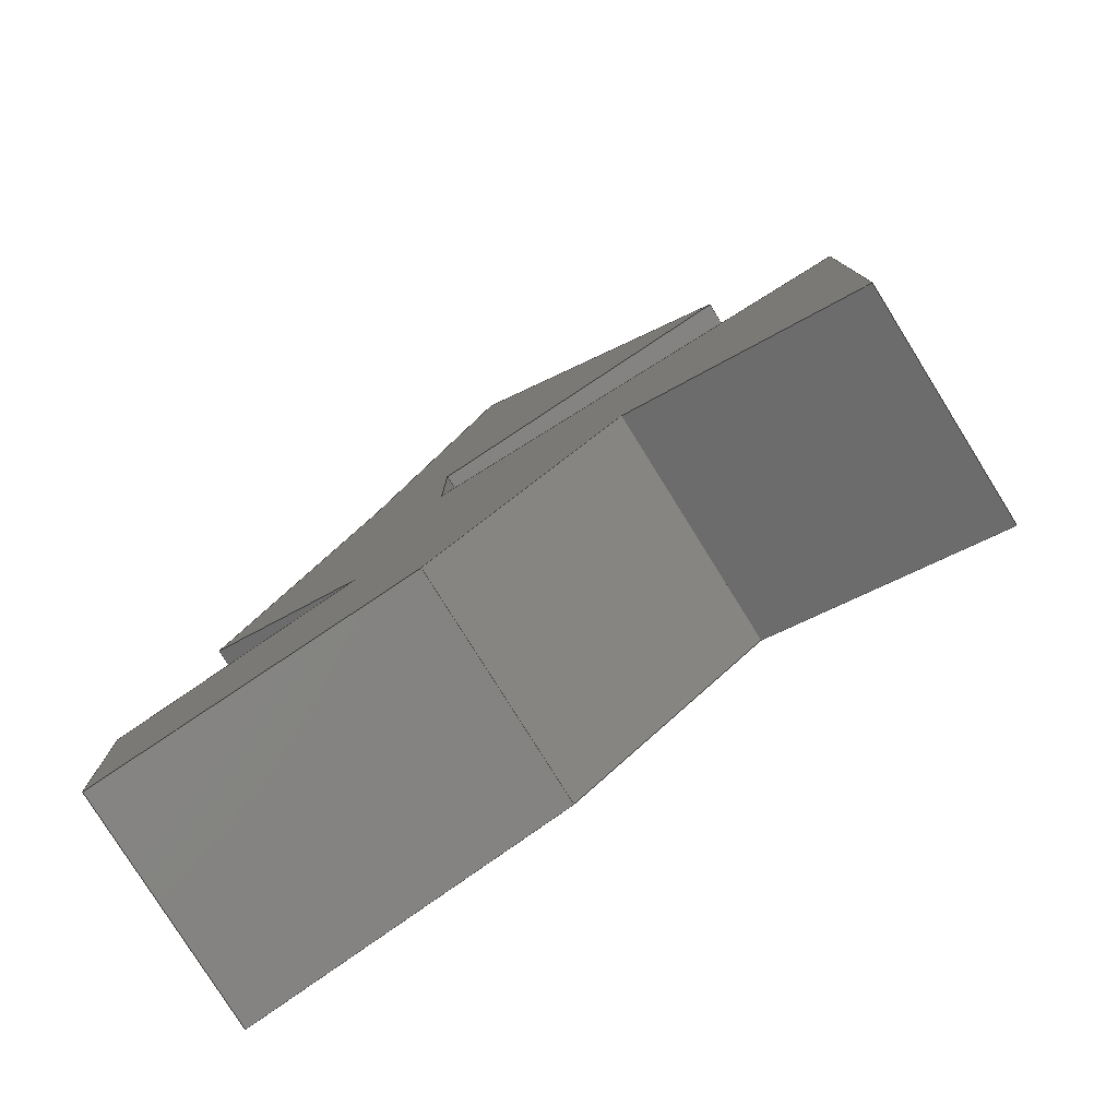
<metadata>
{"format":"step","ext":"step","renderer":"f3d","projection":"perspective","resolution":1024,"background":"white","views":[{"elev":-79.0,"azim":-148.1,"up":"+Z"}]}
</metadata>
<code>
ISO-10303-21;
DATA;
#1=MECHANICAL_DESIGN_GEOMETRIC_PRESENTATION_REPRESENTATION('',(#4),#471);
#2=SHAPE_REPRESENTATION_RELATIONSHIP('SRR','None',#478,#3);
#3=ADVANCED_BREP_SHAPE_REPRESENTATION('',(#5),#470);
#4=STYLED_ITEM('',(#488),#5);
#5=MANIFOLD_SOLID_BREP('Body1',#287);
#6=FACE_OUTER_BOUND('',#21,.T.);
#7=FACE_OUTER_BOUND('',#22,.T.);
#8=FACE_OUTER_BOUND('',#23,.T.);
#9=FACE_OUTER_BOUND('',#24,.T.);
#10=FACE_OUTER_BOUND('',#25,.T.);
#11=FACE_OUTER_BOUND('',#26,.T.);
#12=FACE_OUTER_BOUND('',#27,.T.);
#13=FACE_OUTER_BOUND('',#28,.T.);
#14=FACE_OUTER_BOUND('',#29,.T.);
#15=FACE_OUTER_BOUND('',#30,.T.);
#16=FACE_OUTER_BOUND('',#31,.T.);
#17=FACE_OUTER_BOUND('',#32,.T.);
#18=FACE_OUTER_BOUND('',#33,.T.);
#19=FACE_OUTER_BOUND('',#34,.T.);
#20=FACE_OUTER_BOUND('',#35,.T.);
#21=EDGE_LOOP('',(#179,#180,#181,#182));
#22=EDGE_LOOP('',(#183,#184,#185,#186));
#23=EDGE_LOOP('',(#187,#188,#189,#190));
#24=EDGE_LOOP('',(#191,#192,#193,#194));
#25=EDGE_LOOP('',(#195,#196,#197,#198));
#26=EDGE_LOOP('',(#199,#200,#201,#202));
#27=EDGE_LOOP('',(#203,#204,#205,#206));
#28=EDGE_LOOP('',(#207,#208,#209,#210));
#29=EDGE_LOOP('',(#211,#212,#213,#214));
#30=EDGE_LOOP('',(#215,#216,#217,#218));
#31=EDGE_LOOP('',(#219,#220,#221,#222));
#32=EDGE_LOOP('',(#223,#224,#225,#226));
#33=EDGE_LOOP('',(#227,#228,#229,#230));
#34=EDGE_LOOP('',(#231,#232,#233,#234,#235,#236,#237,#238,#239,#240,#241,
#242,#243));
#35=EDGE_LOOP('',(#244,#245,#246,#247,#248,#249,#250,#251,#252,#253,#254,
#255,#256));
#36=LINE('',#391,#75);
#37=LINE('',#393,#76);
#38=LINE('',#395,#77);
#39=LINE('',#396,#78);
#40=LINE('',#399,#79);
#41=LINE('',#401,#80);
#42=LINE('',#402,#81);
#43=LINE('',#405,#82);
#44=LINE('',#407,#83);
#45=LINE('',#408,#84);
#46=LINE('',#411,#85);
#47=LINE('',#413,#86);
#48=LINE('',#414,#87);
#49=LINE('',#417,#88);
#50=LINE('',#419,#89);
#51=LINE('',#420,#90);
#52=LINE('',#423,#91);
#53=LINE('',#425,#92);
#54=LINE('',#426,#93);
#55=LINE('',#429,#94);
#56=LINE('',#431,#95);
#57=LINE('',#432,#96);
#58=LINE('',#435,#97);
#59=LINE('',#437,#98);
#60=LINE('',#438,#99);
#61=LINE('',#441,#100);
#62=LINE('',#443,#101);
#63=LINE('',#444,#102);
#64=LINE('',#447,#103);
#65=LINE('',#449,#104);
#66=LINE('',#450,#105);
#67=LINE('',#453,#106);
#68=LINE('',#455,#107);
#69=LINE('',#456,#108);
#70=LINE('',#459,#109);
#71=LINE('',#461,#110);
#72=LINE('',#462,#111);
#73=LINE('',#464,#112);
#74=LINE('',#465,#113);
#75=VECTOR('',#320,10);
#76=VECTOR('',#321,10);
#77=VECTOR('',#322,10);
#78=VECTOR('',#323,10);
#79=VECTOR('',#326,10);
#80=VECTOR('',#327,10);
#81=VECTOR('',#328,10);
#82=VECTOR('',#331,10);
#83=VECTOR('',#332,10);
#84=VECTOR('',#333,10);
#85=VECTOR('',#336,10);
#86=VECTOR('',#337,10);
#87=VECTOR('',#338,10);
#88=VECTOR('',#341,10);
#89=VECTOR('',#342,10);
#90=VECTOR('',#343,10);
#91=VECTOR('',#346,10);
#92=VECTOR('',#347,10);
#93=VECTOR('',#348,10);
#94=VECTOR('',#351,10);
#95=VECTOR('',#352,10);
#96=VECTOR('',#353,10);
#97=VECTOR('',#356,10);
#98=VECTOR('',#357,10);
#99=VECTOR('',#358,10);
#100=VECTOR('',#361,10);
#101=VECTOR('',#362,10);
#102=VECTOR('',#363,10);
#103=VECTOR('',#366,10);
#104=VECTOR('',#367,10);
#105=VECTOR('',#368,10);
#106=VECTOR('',#371,10);
#107=VECTOR('',#372,10);
#108=VECTOR('',#373,10);
#109=VECTOR('',#376,10);
#110=VECTOR('',#377,10);
#111=VECTOR('',#378,10);
#112=VECTOR('',#381,10);
#113=VECTOR('',#382,10);
#114=VERTEX_POINT('',#389);
#115=VERTEX_POINT('',#390);
#116=VERTEX_POINT('',#392);
#117=VERTEX_POINT('',#394);
#118=VERTEX_POINT('',#398);
#119=VERTEX_POINT('',#400);
#120=VERTEX_POINT('',#404);
#121=VERTEX_POINT('',#406);
#122=VERTEX_POINT('',#410);
#123=VERTEX_POINT('',#412);
#124=VERTEX_POINT('',#416);
#125=VERTEX_POINT('',#418);
#126=VERTEX_POINT('',#422);
#127=VERTEX_POINT('',#424);
#128=VERTEX_POINT('',#428);
#129=VERTEX_POINT('',#430);
#130=VERTEX_POINT('',#434);
#131=VERTEX_POINT('',#436);
#132=VERTEX_POINT('',#440);
#133=VERTEX_POINT('',#442);
#134=VERTEX_POINT('',#446);
#135=VERTEX_POINT('',#448);
#136=VERTEX_POINT('',#452);
#137=VERTEX_POINT('',#454);
#138=VERTEX_POINT('',#458);
#139=VERTEX_POINT('',#460);
#140=EDGE_CURVE('',#114,#115,#36,.T.);
#141=EDGE_CURVE('',#114,#116,#37,.T.);
#142=EDGE_CURVE('',#117,#116,#38,.T.);
#143=EDGE_CURVE('',#115,#117,#39,.T.);
#144=EDGE_CURVE('',#115,#118,#40,.T.);
#145=EDGE_CURVE('',#119,#117,#41,.T.);
#146=EDGE_CURVE('',#118,#119,#42,.T.);
#147=EDGE_CURVE('',#118,#120,#43,.T.);
#148=EDGE_CURVE('',#121,#119,#44,.T.);
#149=EDGE_CURVE('',#120,#121,#45,.T.);
#150=EDGE_CURVE('',#120,#122,#46,.T.);
#151=EDGE_CURVE('',#123,#121,#47,.T.);
#152=EDGE_CURVE('',#122,#123,#48,.T.);
#153=EDGE_CURVE('',#122,#124,#49,.T.);
#154=EDGE_CURVE('',#125,#123,#50,.T.);
#155=EDGE_CURVE('',#124,#125,#51,.T.);
#156=EDGE_CURVE('',#124,#126,#52,.T.);
#157=EDGE_CURVE('',#127,#125,#53,.T.);
#158=EDGE_CURVE('',#126,#127,#54,.T.);
#159=EDGE_CURVE('',#126,#128,#55,.T.);
#160=EDGE_CURVE('',#129,#127,#56,.T.);
#161=EDGE_CURVE('',#128,#129,#57,.T.);
#162=EDGE_CURVE('',#128,#130,#58,.T.);
#163=EDGE_CURVE('',#131,#129,#59,.T.);
#164=EDGE_CURVE('',#130,#131,#60,.T.);
#165=EDGE_CURVE('',#130,#132,#61,.T.);
#166=EDGE_CURVE('',#133,#131,#62,.T.);
#167=EDGE_CURVE('',#132,#133,#63,.T.);
#168=EDGE_CURVE('',#132,#134,#64,.T.);
#169=EDGE_CURVE('',#135,#133,#65,.T.);
#170=EDGE_CURVE('',#134,#135,#66,.T.);
#171=EDGE_CURVE('',#134,#136,#67,.T.);
#172=EDGE_CURVE('',#137,#135,#68,.T.);
#173=EDGE_CURVE('',#136,#137,#69,.T.);
#174=EDGE_CURVE('',#136,#138,#70,.T.);
#175=EDGE_CURVE('',#139,#137,#71,.T.);
#176=EDGE_CURVE('',#138,#139,#72,.T.);
#177=EDGE_CURVE('',#138,#114,#73,.T.);
#178=EDGE_CURVE('',#116,#139,#74,.T.);
#179=ORIENTED_EDGE('',*,*,#140,.F.);
#180=ORIENTED_EDGE('',*,*,#141,.T.);
#181=ORIENTED_EDGE('',*,*,#142,.F.);
#182=ORIENTED_EDGE('',*,*,#143,.F.);
#183=ORIENTED_EDGE('',*,*,#144,.F.);
#184=ORIENTED_EDGE('',*,*,#143,.T.);
#185=ORIENTED_EDGE('',*,*,#145,.F.);
#186=ORIENTED_EDGE('',*,*,#146,.F.);
#187=ORIENTED_EDGE('',*,*,#147,.F.);
#188=ORIENTED_EDGE('',*,*,#146,.T.);
#189=ORIENTED_EDGE('',*,*,#148,.F.);
#190=ORIENTED_EDGE('',*,*,#149,.F.);
#191=ORIENTED_EDGE('',*,*,#150,.F.);
#192=ORIENTED_EDGE('',*,*,#149,.T.);
#193=ORIENTED_EDGE('',*,*,#151,.F.);
#194=ORIENTED_EDGE('',*,*,#152,.F.);
#195=ORIENTED_EDGE('',*,*,#153,.F.);
#196=ORIENTED_EDGE('',*,*,#152,.T.);
#197=ORIENTED_EDGE('',*,*,#154,.F.);
#198=ORIENTED_EDGE('',*,*,#155,.F.);
#199=ORIENTED_EDGE('',*,*,#156,.F.);
#200=ORIENTED_EDGE('',*,*,#155,.T.);
#201=ORIENTED_EDGE('',*,*,#157,.F.);
#202=ORIENTED_EDGE('',*,*,#158,.F.);
#203=ORIENTED_EDGE('',*,*,#159,.F.);
#204=ORIENTED_EDGE('',*,*,#158,.T.);
#205=ORIENTED_EDGE('',*,*,#160,.F.);
#206=ORIENTED_EDGE('',*,*,#161,.F.);
#207=ORIENTED_EDGE('',*,*,#162,.F.);
#208=ORIENTED_EDGE('',*,*,#161,.T.);
#209=ORIENTED_EDGE('',*,*,#163,.F.);
#210=ORIENTED_EDGE('',*,*,#164,.F.);
#211=ORIENTED_EDGE('',*,*,#165,.F.);
#212=ORIENTED_EDGE('',*,*,#164,.T.);
#213=ORIENTED_EDGE('',*,*,#166,.F.);
#214=ORIENTED_EDGE('',*,*,#167,.F.);
#215=ORIENTED_EDGE('',*,*,#168,.F.);
#216=ORIENTED_EDGE('',*,*,#167,.T.);
#217=ORIENTED_EDGE('',*,*,#169,.F.);
#218=ORIENTED_EDGE('',*,*,#170,.F.);
#219=ORIENTED_EDGE('',*,*,#171,.F.);
#220=ORIENTED_EDGE('',*,*,#170,.T.);
#221=ORIENTED_EDGE('',*,*,#172,.F.);
#222=ORIENTED_EDGE('',*,*,#173,.F.);
#223=ORIENTED_EDGE('',*,*,#174,.F.);
#224=ORIENTED_EDGE('',*,*,#173,.T.);
#225=ORIENTED_EDGE('',*,*,#175,.F.);
#226=ORIENTED_EDGE('',*,*,#176,.F.);
#227=ORIENTED_EDGE('',*,*,#177,.F.);
#228=ORIENTED_EDGE('',*,*,#176,.T.);
#229=ORIENTED_EDGE('',*,*,#178,.F.);
#230=ORIENTED_EDGE('',*,*,#141,.F.);
#231=ORIENTED_EDGE('',*,*,#178,.T.);
#232=ORIENTED_EDGE('',*,*,#175,.T.);
#233=ORIENTED_EDGE('',*,*,#172,.T.);
#234=ORIENTED_EDGE('',*,*,#169,.T.);
#235=ORIENTED_EDGE('',*,*,#166,.T.);
#236=ORIENTED_EDGE('',*,*,#163,.T.);
#237=ORIENTED_EDGE('',*,*,#160,.T.);
#238=ORIENTED_EDGE('',*,*,#157,.T.);
#239=ORIENTED_EDGE('',*,*,#154,.T.);
#240=ORIENTED_EDGE('',*,*,#151,.T.);
#241=ORIENTED_EDGE('',*,*,#148,.T.);
#242=ORIENTED_EDGE('',*,*,#145,.T.);
#243=ORIENTED_EDGE('',*,*,#142,.T.);
#244=ORIENTED_EDGE('',*,*,#177,.T.);
#245=ORIENTED_EDGE('',*,*,#140,.T.);
#246=ORIENTED_EDGE('',*,*,#144,.T.);
#247=ORIENTED_EDGE('',*,*,#147,.T.);
#248=ORIENTED_EDGE('',*,*,#150,.T.);
#249=ORIENTED_EDGE('',*,*,#153,.T.);
#250=ORIENTED_EDGE('',*,*,#156,.T.);
#251=ORIENTED_EDGE('',*,*,#159,.T.);
#252=ORIENTED_EDGE('',*,*,#162,.T.);
#253=ORIENTED_EDGE('',*,*,#165,.T.);
#254=ORIENTED_EDGE('',*,*,#168,.T.);
#255=ORIENTED_EDGE('',*,*,#171,.T.);
#256=ORIENTED_EDGE('',*,*,#174,.T.);
#257=PLANE('',#301);
#258=PLANE('',#302);
#259=PLANE('',#303);
#260=PLANE('',#304);
#261=PLANE('',#305);
#262=PLANE('',#306);
#263=PLANE('',#307);
#264=PLANE('',#308);
#265=PLANE('',#309);
#266=PLANE('',#310);
#267=PLANE('',#311);
#268=PLANE('',#312);
#269=PLANE('',#313);
#270=PLANE('',#314);
#271=PLANE('',#315);
#272=ADVANCED_FACE('',(#6),#257,.T.);
#273=ADVANCED_FACE('',(#7),#258,.T.);
#274=ADVANCED_FACE('',(#8),#259,.T.);
#275=ADVANCED_FACE('',(#9),#260,.T.);
#276=ADVANCED_FACE('',(#10),#261,.T.);
#277=ADVANCED_FACE('',(#11),#262,.T.);
#278=ADVANCED_FACE('',(#12),#263,.T.);
#279=ADVANCED_FACE('',(#13),#264,.T.);
#280=ADVANCED_FACE('',(#14),#265,.T.);
#281=ADVANCED_FACE('',(#15),#266,.T.);
#282=ADVANCED_FACE('',(#16),#267,.T.);
#283=ADVANCED_FACE('',(#17),#268,.T.);
#284=ADVANCED_FACE('',(#18),#269,.T.);
#285=ADVANCED_FACE('',(#19),#270,.T.);
#286=ADVANCED_FACE('',(#20),#271,.F.);
#287=CLOSED_SHELL('',(#272,#273,#274,#275,#276,#277,#278,#279,#280,#281,
#282,#283,#284,#285,#286));
#288=DERIVED_UNIT_ELEMENT(#290,1);
#289=DERIVED_UNIT_ELEMENT(#473,3);
#290=(
MASS_UNIT()
NAMED_UNIT(*)
SI_UNIT(.KILO.,.GRAM.)
);
#291=DERIVED_UNIT((#288,#289));
#292=MEASURE_REPRESENTATION_ITEM('density measure',
POSITIVE_RATIO_MEASURE(7850),#291);
#293=PROPERTY_DEFINITION_REPRESENTATION(#298,#295);
#294=PROPERTY_DEFINITION_REPRESENTATION(#299,#296);
#295=REPRESENTATION('material name',(#297),#470);
#296=REPRESENTATION('density',(#292),#470);
#297=DESCRIPTIVE_REPRESENTATION_ITEM('Steel','Steel');
#298=PROPERTY_DEFINITION('material property','material name',#480);
#299=PROPERTY_DEFINITION('material property','density of part',#480);
#300=AXIS2_PLACEMENT_3D('placement',#387,#316,#317);
#301=AXIS2_PLACEMENT_3D('',#388,#318,#319);
#302=AXIS2_PLACEMENT_3D('',#397,#324,#325);
#303=AXIS2_PLACEMENT_3D('',#403,#329,#330);
#304=AXIS2_PLACEMENT_3D('',#409,#334,#335);
#305=AXIS2_PLACEMENT_3D('',#415,#339,#340);
#306=AXIS2_PLACEMENT_3D('',#421,#344,#345);
#307=AXIS2_PLACEMENT_3D('',#427,#349,#350);
#308=AXIS2_PLACEMENT_3D('',#433,#354,#355);
#309=AXIS2_PLACEMENT_3D('',#439,#359,#360);
#310=AXIS2_PLACEMENT_3D('',#445,#364,#365);
#311=AXIS2_PLACEMENT_3D('',#451,#369,#370);
#312=AXIS2_PLACEMENT_3D('',#457,#374,#375);
#313=AXIS2_PLACEMENT_3D('',#463,#379,#380);
#314=AXIS2_PLACEMENT_3D('',#466,#383,#384);
#315=AXIS2_PLACEMENT_3D('',#467,#385,#386);
#316=DIRECTION('axis',(0,0,1));
#317=DIRECTION('refdir',(1,0,0));
#318=DIRECTION('center_axis',(-1,0,0));
#319=DIRECTION('ref_axis',(0,0,1));
#320=DIRECTION('',(0,0,-1));
#321=DIRECTION('',(0,1,0));
#322=DIRECTION('',(0,0,1));
#323=DIRECTION('',(0,1,0));
#324=DIRECTION('center_axis',(0,0,1));
#325=DIRECTION('ref_axis',(1,0,0));
#326=DIRECTION('',(-1,0,0));
#327=DIRECTION('',(1,0,0));
#328=DIRECTION('',(0,1,0));
#329=DIRECTION('center_axis',(-1,0,0));
#330=DIRECTION('ref_axis',(0,0,1));
#331=DIRECTION('',(0,0,-1));
#332=DIRECTION('',(0,0,1));
#333=DIRECTION('',(0,1,0));
#334=DIRECTION('center_axis',(0.4472,0,-0.8944));
#335=DIRECTION('ref_axis',(-0.8944,0,-0.4472));
#336=DIRECTION('',(0.8944,0,0.4472));
#337=DIRECTION('',(-0.8944,0,-0.4472));
#338=DIRECTION('',(0,1,0));
#339=DIRECTION('center_axis',(-0.6247,0,-0.7809));
#340=DIRECTION('ref_axis',(-0.7809,0,0.6247));
#341=DIRECTION('',(0.7809,0,-0.6247));
#342=DIRECTION('',(-0.7809,0,0.6247));
#343=DIRECTION('',(0,1,0));
#344=DIRECTION('center_axis',(-0.2425,0,-0.9701));
#345=DIRECTION('ref_axis',(-0.9701,0,0.2425));
#346=DIRECTION('',(0.9701,0,-0.2425));
#347=DIRECTION('',(-0.9701,0,0.2425));
#348=DIRECTION('',(0,1,0));
#349=DIRECTION('center_axis',(1,0,0));
#350=DIRECTION('ref_axis',(0,0,-1));
#351=DIRECTION('',(0,0,1));
#352=DIRECTION('',(0,0,-1));
#353=DIRECTION('',(0,1,0));
#354=DIRECTION('center_axis',(0.3162,0,0.9487));
#355=DIRECTION('ref_axis',(0.9487,0,-0.3162));
#356=DIRECTION('',(-0.9487,0,0.3162));
#357=DIRECTION('',(0.9487,0,-0.3162));
#358=DIRECTION('',(0,1,0));
#359=DIRECTION('center_axis',(0.4472,0,-0.8944));
#360=DIRECTION('ref_axis',(-0.8944,0,-0.4472));
#361=DIRECTION('',(0.8944,0,0.4472));
#362=DIRECTION('',(-0.8944,0,-0.4472));
#363=DIRECTION('',(0,1,0));
#364=DIRECTION('center_axis',(0.8944,0,0.4472));
#365=DIRECTION('ref_axis',(0.4472,0,-0.8944));
#366=DIRECTION('',(-0.4472,0,0.8944));
#367=DIRECTION('',(0.4472,0,-0.8944));
#368=DIRECTION('',(0,1,0));
#369=DIRECTION('center_axis',(0.9334,0,0.3588));
#370=DIRECTION('ref_axis',(0.3588,0,-0.9334));
#371=DIRECTION('',(-0.3588,0,0.9334));
#372=DIRECTION('',(0.3588,0,-0.9334));
#373=DIRECTION('',(0,1,0));
#374=DIRECTION('center_axis',(-0.7526,0,0.6585));
#375=DIRECTION('ref_axis',(0.6585,0,0.7526));
#376=DIRECTION('',(-0.6585,0,-0.7526));
#377=DIRECTION('',(0.6585,0,0.7526));
#378=DIRECTION('',(0,1,0));
#379=DIRECTION('center_axis',(-0.2425,0,-0.9701));
#380=DIRECTION('ref_axis',(-0.9701,0,0.2425));
#381=DIRECTION('',(0.9701,0,-0.2425));
#382=DIRECTION('',(-0.9701,0,0.2425));
#383=DIRECTION('center_axis',(0,1,0));
#384=DIRECTION('ref_axis',(0,0,1));
#385=DIRECTION('center_axis',(0,1,0));
#386=DIRECTION('ref_axis',(1,0,0));
#387=CARTESIAN_POINT('',(0,0,0));
#388=CARTESIAN_POINT('Origin',(0,0,0));
#389=CARTESIAN_POINT('',(0,0,15));
#390=CARTESIAN_POINT('',(0,0,0));
#391=CARTESIAN_POINT('',(0,0,15));
#392=CARTESIAN_POINT('',(0,30,15));
#393=CARTESIAN_POINT('',(0,0,15));
#394=CARTESIAN_POINT('',(0,30,0));
#395=CARTESIAN_POINT('',(0,30,15));
#396=CARTESIAN_POINT('',(0,0,0));
#397=CARTESIAN_POINT('Origin',(-55,0,0));
#398=CARTESIAN_POINT('',(-55,0,0));
#399=CARTESIAN_POINT('',(0,0,0));
#400=CARTESIAN_POINT('',(-55,30,0));
#401=CARTESIAN_POINT('',(0,30,0));
#402=CARTESIAN_POINT('',(-55,0,0));
#403=CARTESIAN_POINT('Origin',(-55,0,-40));
#404=CARTESIAN_POINT('',(-55,0,-40));
#405=CARTESIAN_POINT('',(-55,0,0));
#406=CARTESIAN_POINT('',(-55,30,-40));
#407=CARTESIAN_POINT('',(-55,30,0));
#408=CARTESIAN_POINT('',(-55,0,-40));
#409=CARTESIAN_POINT('Origin',(-25,0,-25));
#410=CARTESIAN_POINT('',(-25,0,-25));
#411=CARTESIAN_POINT('',(-55,0,-40));
#412=CARTESIAN_POINT('',(-25,30,-25));
#413=CARTESIAN_POINT('',(-55,30,-40));
#414=CARTESIAN_POINT('',(-25,0,-25));
#415=CARTESIAN_POINT('Origin',(0,0,-45));
#416=CARTESIAN_POINT('',(0,0,-45));
#417=CARTESIAN_POINT('',(-25,0,-25));
#418=CARTESIAN_POINT('',(0,30,-45));
#419=CARTESIAN_POINT('',(-25,30,-25));
#420=CARTESIAN_POINT('',(0,0,-45));
#421=CARTESIAN_POINT('Origin',(40,0,-55));
#422=CARTESIAN_POINT('',(40,0,-55));
#423=CARTESIAN_POINT('',(0,0,-45));
#424=CARTESIAN_POINT('',(40,30,-55));
#425=CARTESIAN_POINT('',(0,30,-45));
#426=CARTESIAN_POINT('',(40,0,-55));
#427=CARTESIAN_POINT('Origin',(40,0,-35));
#428=CARTESIAN_POINT('',(40,0,-35));
#429=CARTESIAN_POINT('',(40,0,-55));
#430=CARTESIAN_POINT('',(40,30,-35));
#431=CARTESIAN_POINT('',(40,30,-55));
#432=CARTESIAN_POINT('',(40,0,-35));
#433=CARTESIAN_POINT('Origin',(10,0,-25));
#434=CARTESIAN_POINT('',(10,0,-25));
#435=CARTESIAN_POINT('',(40,0,-35));
#436=CARTESIAN_POINT('',(10,30,-25));
#437=CARTESIAN_POINT('',(40,30,-35));
#438=CARTESIAN_POINT('',(10,0,-25));
#439=CARTESIAN_POINT('Origin',(30,0,-15));
#440=CARTESIAN_POINT('',(30,0,-15));
#441=CARTESIAN_POINT('',(10,0,-25));
#442=CARTESIAN_POINT('',(30,30,-15));
#443=CARTESIAN_POINT('',(10,30,-25));
#444=CARTESIAN_POINT('',(30,0,-15));
#445=CARTESIAN_POINT('Origin',(11.62,0,21.75));
#446=CARTESIAN_POINT('',(11.62,0,21.75));
#447=CARTESIAN_POINT('',(30,0,-15));
#448=CARTESIAN_POINT('',(11.62,30,21.75));
#449=CARTESIAN_POINT('',(30,30,-15));
#450=CARTESIAN_POINT('',(11.62,0,21.75));
#451=CARTESIAN_POINT('Origin',(-5,0,65));
#452=CARTESIAN_POINT('',(-5,0,65));
#453=CARTESIAN_POINT('',(11.62,0,21.75));
#454=CARTESIAN_POINT('',(-5,30,65));
#455=CARTESIAN_POINT('',(11.62,30,21.75));
#456=CARTESIAN_POINT('',(-5,0,65));
#457=CARTESIAN_POINT('Origin',(-40,0,25));
#458=CARTESIAN_POINT('',(-40,0,25));
#459=CARTESIAN_POINT('',(-5,0,65));
#460=CARTESIAN_POINT('',(-40,30,25));
#461=CARTESIAN_POINT('',(-5,30,65));
#462=CARTESIAN_POINT('',(-40,0,25));
#463=CARTESIAN_POINT('Origin',(0,0,15));
#464=CARTESIAN_POINT('',(-40,0,25));
#465=CARTESIAN_POINT('',(-40,30,25));
#466=CARTESIAN_POINT('Origin',(-7.5,30,5));
#467=CARTESIAN_POINT('Origin',(-7.5,0,5));
#468=UNCERTAINTY_MEASURE_WITH_UNIT(LENGTH_MEASURE(0.01),#472,
'DISTANCE_ACCURACY_VALUE',
'Maximum model space distance between geometric entities at asserted c
onnectivities');
#469=UNCERTAINTY_MEASURE_WITH_UNIT(LENGTH_MEASURE(0.01),#472,
'DISTANCE_ACCURACY_VALUE',
'Maximum model space distance between geometric entities at asserted c
onnectivities');
#470=(
GEOMETRIC_REPRESENTATION_CONTEXT(3)
GLOBAL_UNCERTAINTY_ASSIGNED_CONTEXT((#468))
GLOBAL_UNIT_ASSIGNED_CONTEXT((#472,#474,#475))
REPRESENTATION_CONTEXT('','3D')
);
#471=(
GEOMETRIC_REPRESENTATION_CONTEXT(3)
GLOBAL_UNCERTAINTY_ASSIGNED_CONTEXT((#469))
GLOBAL_UNIT_ASSIGNED_CONTEXT((#472,#474,#475))
REPRESENTATION_CONTEXT('','3D')
);
#472=(
LENGTH_UNIT()
NAMED_UNIT(*)
SI_UNIT(.MILLI.,.METRE.)
);
#473=(
LENGTH_UNIT()
NAMED_UNIT(*)
SI_UNIT($,.METRE.)
);
#474=(
NAMED_UNIT(*)
PLANE_ANGLE_UNIT()
SI_UNIT($,.RADIAN.)
);
#475=(
NAMED_UNIT(*)
SI_UNIT($,.STERADIAN.)
SOLID_ANGLE_UNIT()
);
#476=SHAPE_DEFINITION_REPRESENTATION(#477,#478);
#477=PRODUCT_DEFINITION_SHAPE('',$,#480);
#478=SHAPE_REPRESENTATION('',(#300),#470);
#479=PRODUCT_DEFINITION_CONTEXT('part definition',#484,'design');
#480=PRODUCT_DEFINITION('Untitled','Untitled',#481,#479);
#481=PRODUCT_DEFINITION_FORMATION('',$,#486);
#482=PRODUCT_RELATED_PRODUCT_CATEGORY('Untitled','Untitled',(#486));
#483=APPLICATION_PROTOCOL_DEFINITION('international standard',
'automotive_design',2009,#484);
#484=APPLICATION_CONTEXT(
'Core Data for Automotive Mechanical Design Process');
#485=PRODUCT_CONTEXT('part definition',#484,'mechanical');
#486=PRODUCT('Untitled','Untitled',$,(#485));
#487=PRESENTATION_STYLE_ASSIGNMENT((#489));
#488=PRESENTATION_STYLE_ASSIGNMENT((#490));
#489=SURFACE_STYLE_USAGE(.BOTH.,#491);
#490=SURFACE_STYLE_USAGE(.BOTH.,#492);
#491=SURFACE_SIDE_STYLE('',(#493));
#492=SURFACE_SIDE_STYLE('',(#494));
#493=SURFACE_STYLE_FILL_AREA(#495);
#494=SURFACE_STYLE_FILL_AREA(#496);
#495=FILL_AREA_STYLE('Steel - Satin',(#497));
#496=FILL_AREA_STYLE('Walnut - Glossy',(#498));
#497=FILL_AREA_STYLE_COLOUR('Steel - Satin',#499);
#498=FILL_AREA_STYLE_COLOUR('Walnut - Glossy',#500);
#499=COLOUR_RGB('Steel - Satin',0.6275,0.6275,0.6275);
#500=COLOUR_RGB('Walnut - Glossy',0,0,0);
ENDSEC;
END-ISO-10303-21;

</code>
